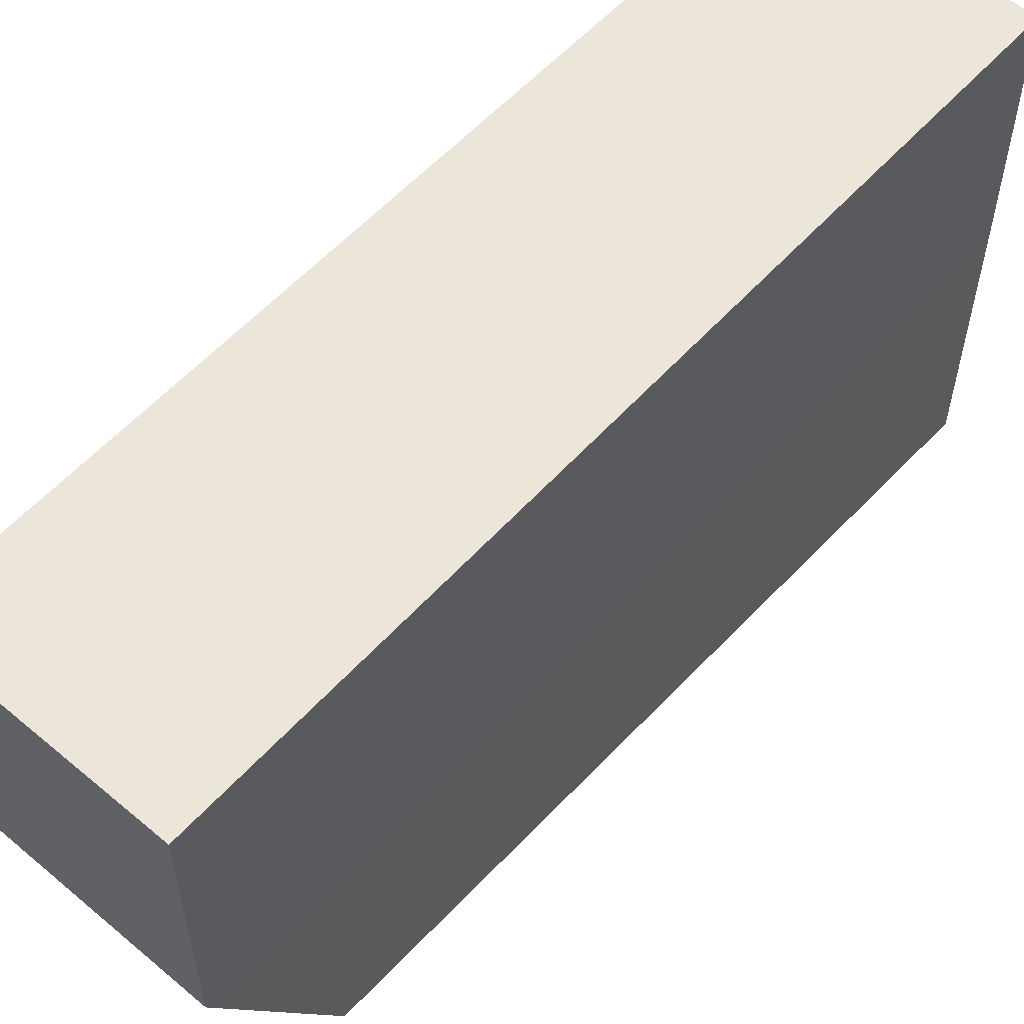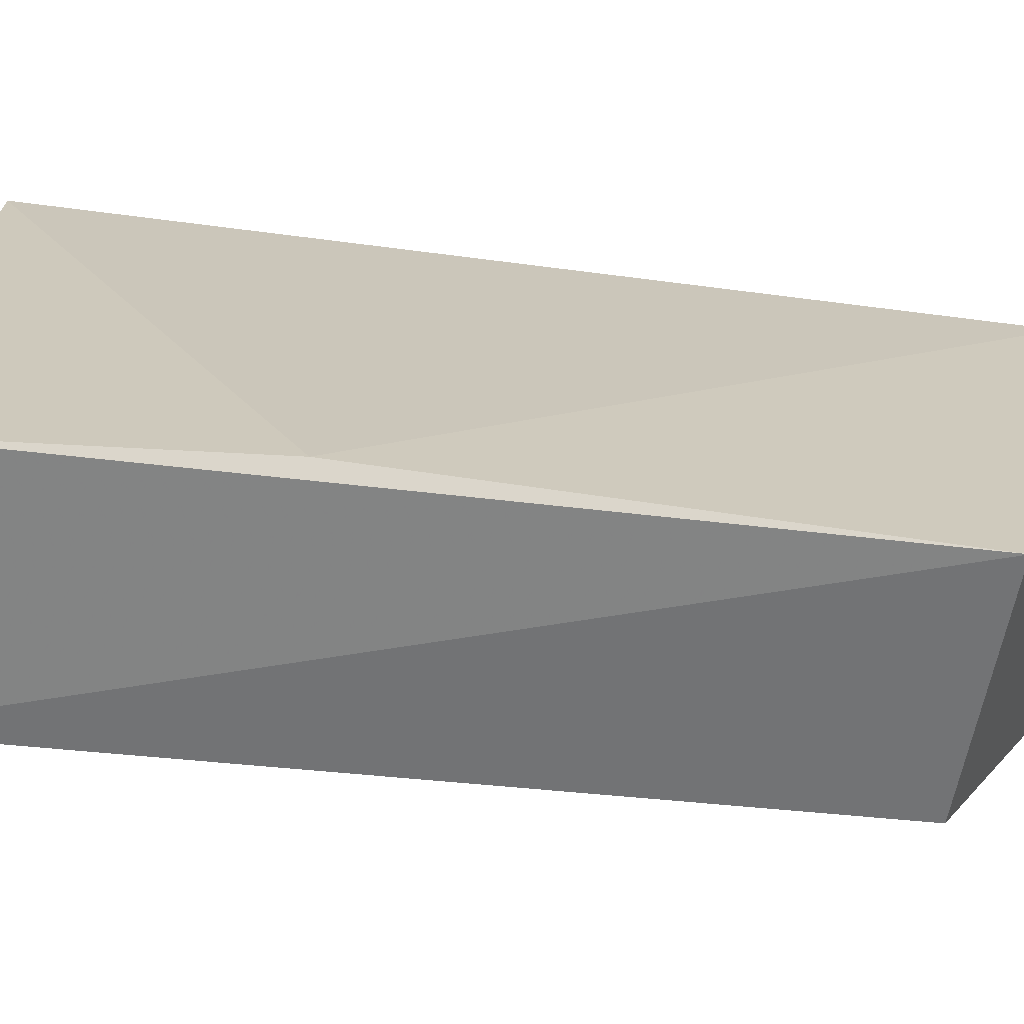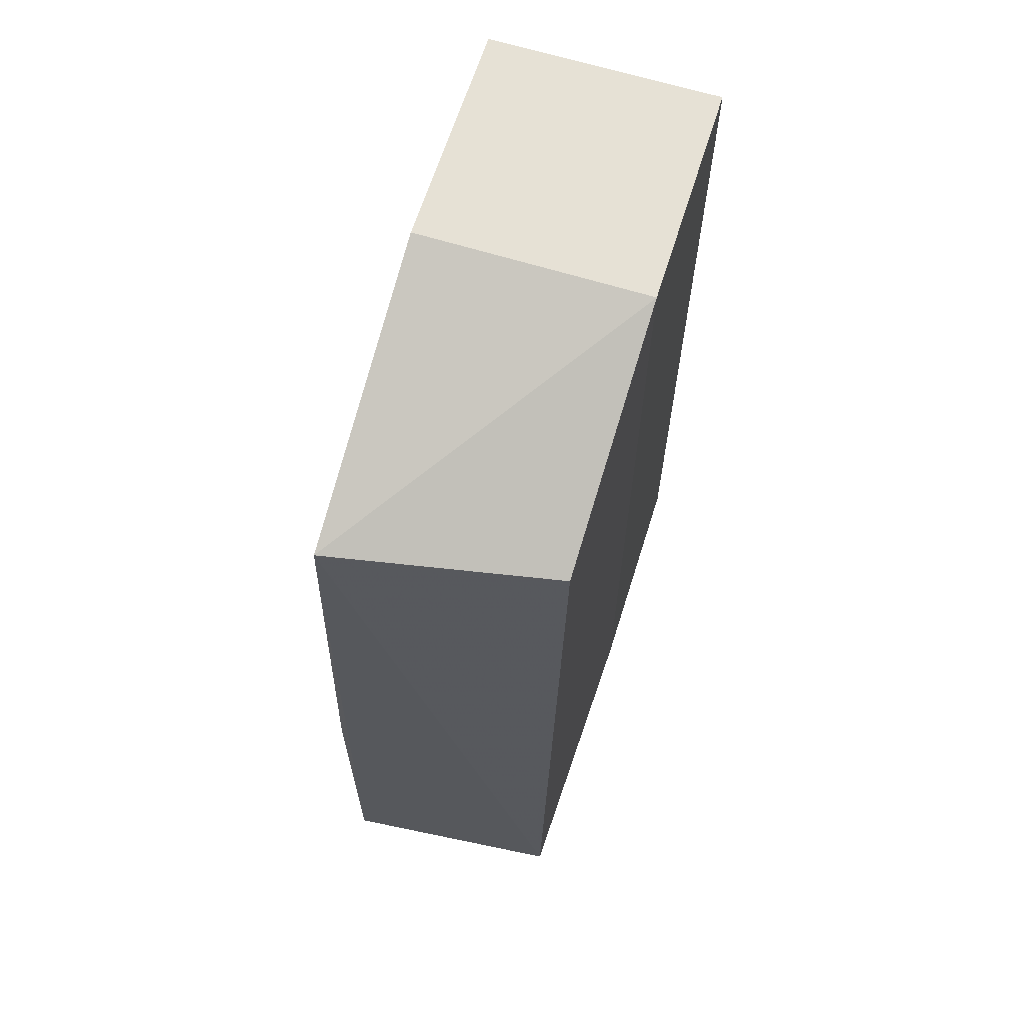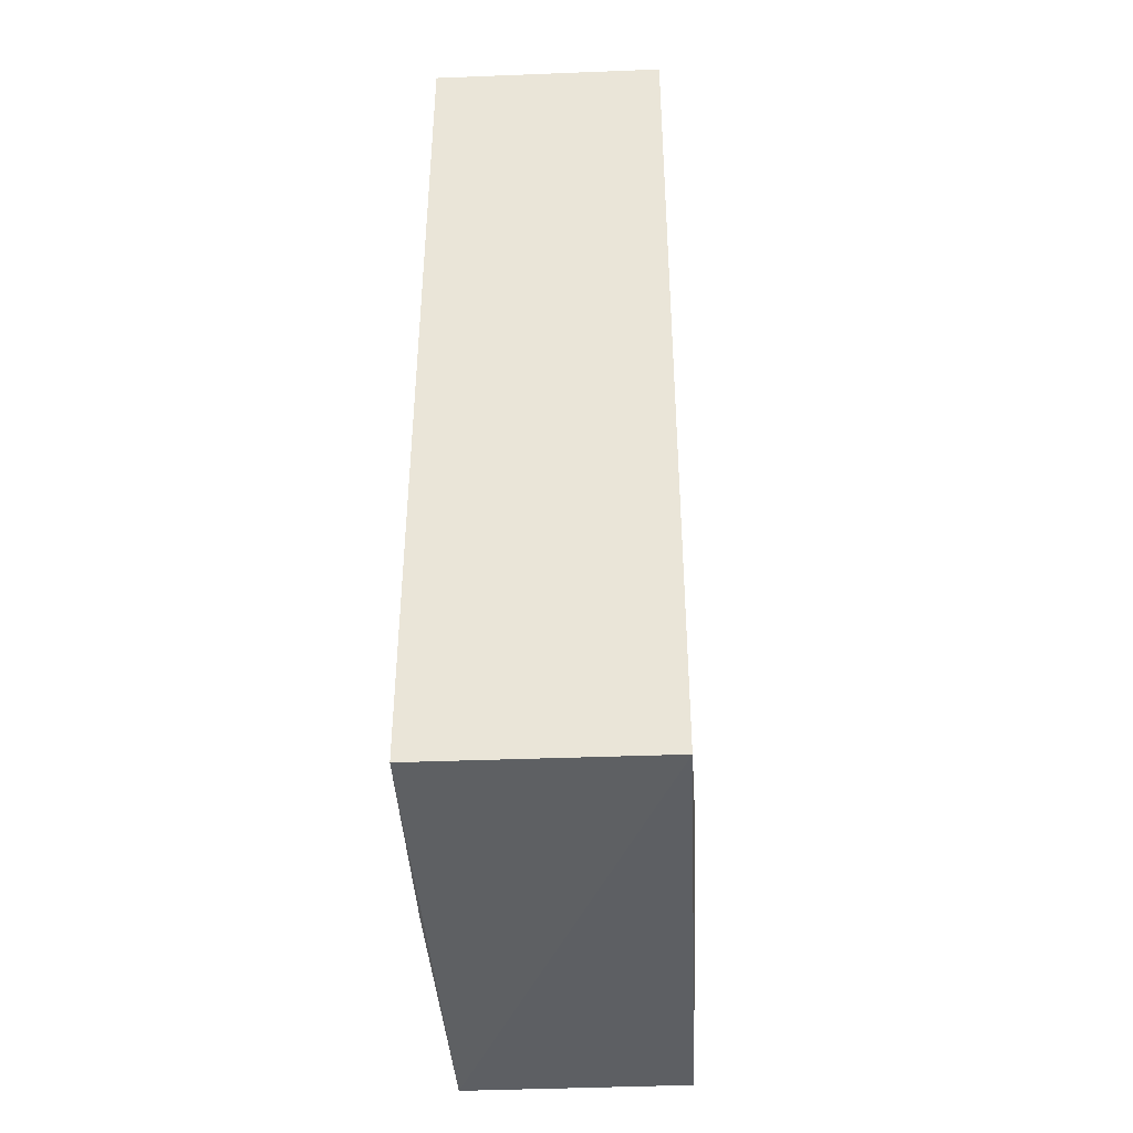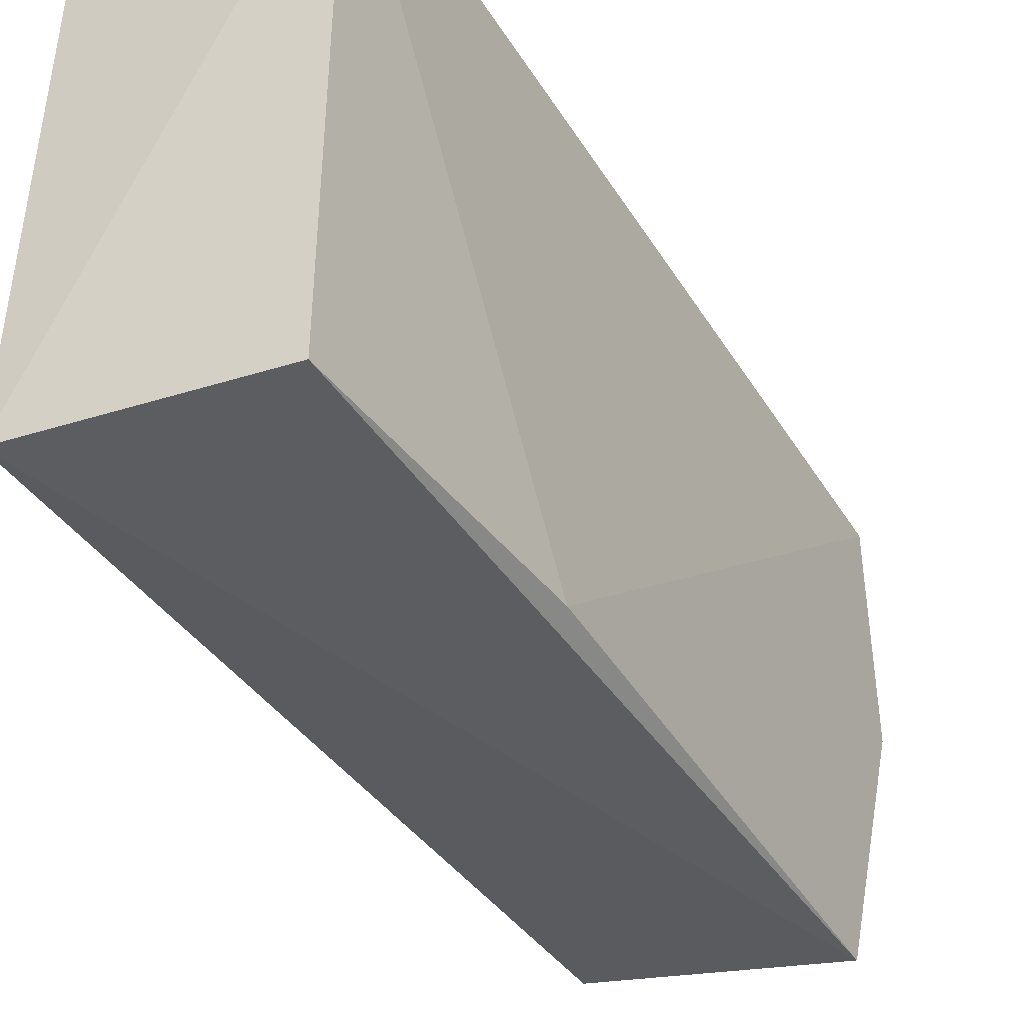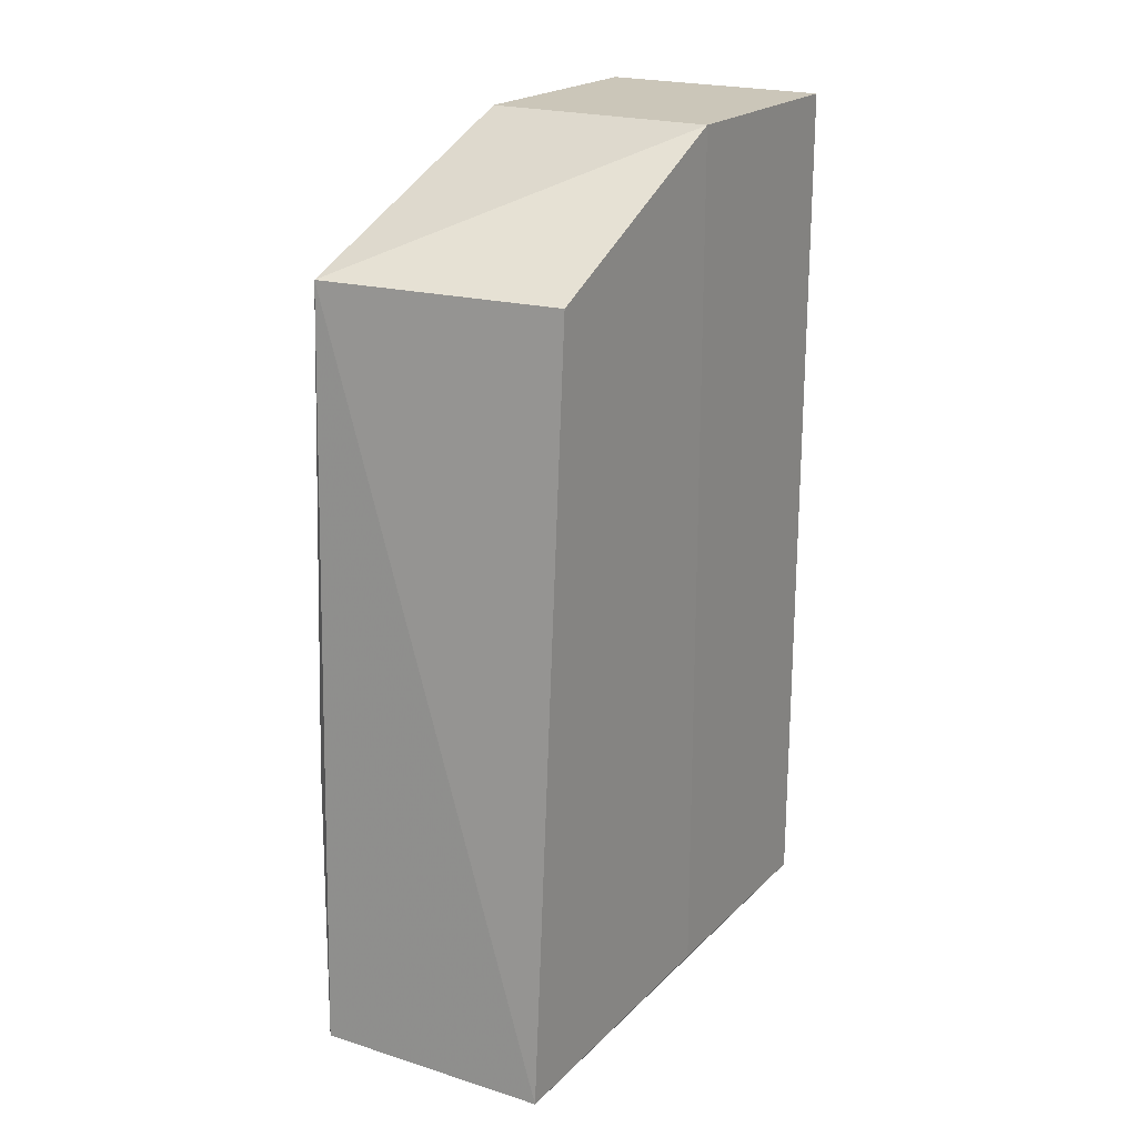
<metadata>
{"format":"obj","ext":"obj","renderer":"f3d","projection":"perspective","resolution":1024,"background":"white","views":[{"elev":56.3,"azim":-138.8,"up":"+Z"},{"elev":-67.9,"azim":82.7,"up":"+Z"},{"elev":64.6,"azim":-162.6,"up":"+Y"},{"elev":-40.7,"azim":2.7,"up":"+Y"},{"elev":-42.3,"azim":29.4,"up":"+Z"},{"elev":21.0,"azim":-148.5,"up":"+Y"}]}
</metadata>
<code>
v 0.01587 0.009714 0.01429
v 0.01587 -0.01286 0.01429
v 0.01623 -0.005567 0.0006843
v 0.01593 0.006728 0.000913
v 0.009854 -0.01286 0.008273
v 0.01587 0.009714 0.008273
v 0.009854 0.009714 0.01429
v 0.01589 -0.01289 0.0001444
v 0.009854 -0.01286 0.01429
v 0.009854 0.009714 0.008273
v 0.01007 -0.01324 0.0007981
v 0.01003 0.006557 0.002145
f 1 2 3
f 6 1 3
f 6 3 4
f 7 2 1
f 7 1 6
f 8 3 2
f 8 4 3
f 9 7 5
f 9 2 7
f 10 7 6
f 10 6 4
f 10 5 7
f 11 8 2
f 11 2 9
f 11 9 5
f 11 4 8
f 12 11 5
f 12 5 10
f 12 10 4
f 12 4 11

</code>
